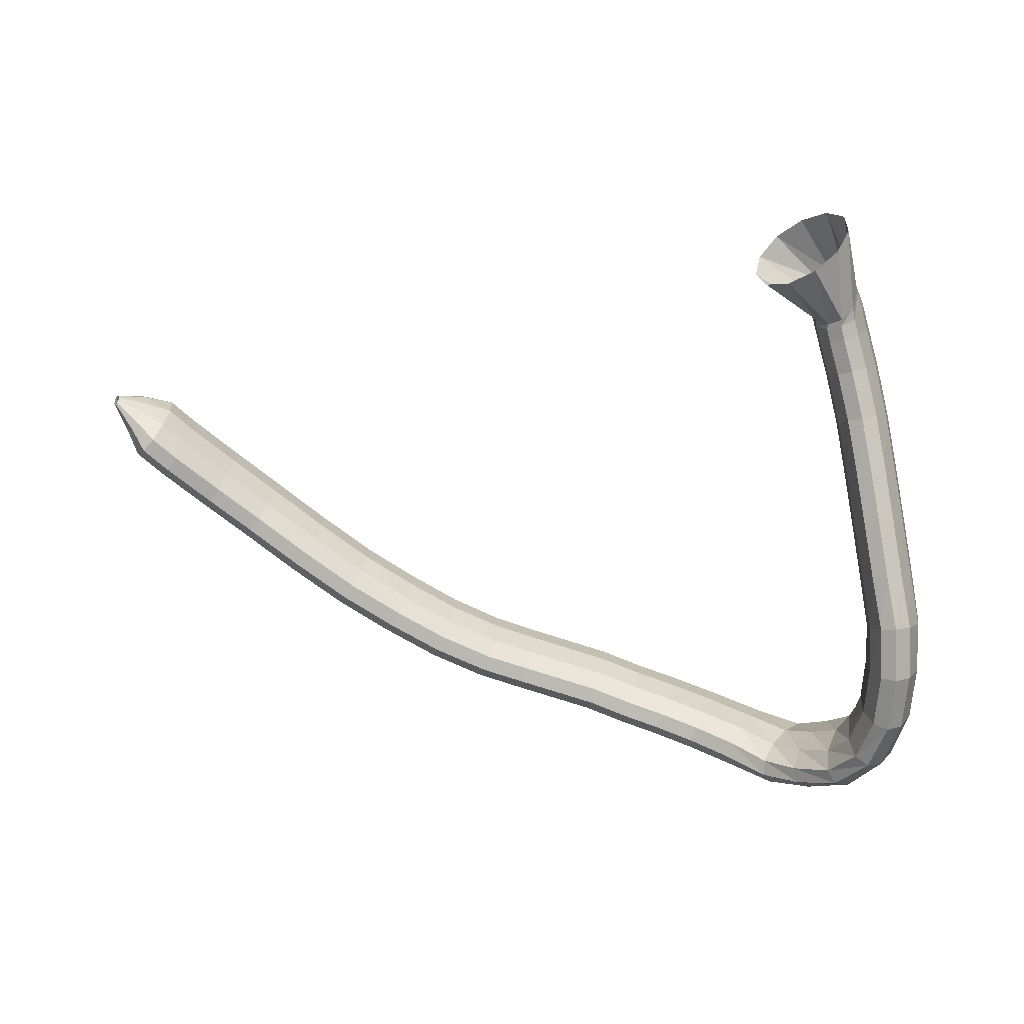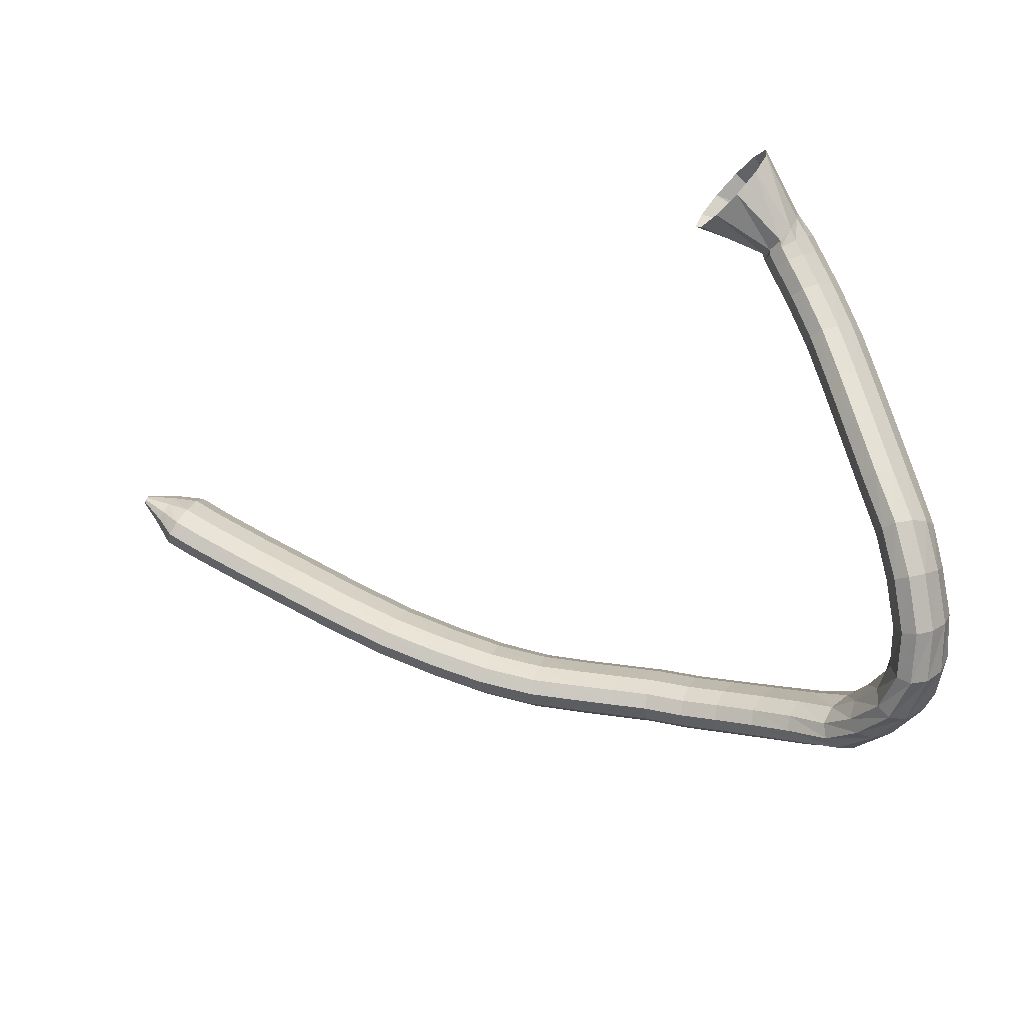
<metadata>
{"format":"obj","ext":"obj","renderer":"f3d","projection":"perspective","resolution":1024,"background":"white","views":[{"elev":-30.4,"azim":-5.7,"up":"+Y"},{"elev":-46.6,"azim":10.8,"up":"+Y"}]}
</metadata>
<code>
g tube1
v 106.1 155.7 83.1
v 106.1 155.3 83.23
v 106 155 83.24
v 105.9 154.9 83.12
v 105.8 155 82.91
v 105.7 155.3 82.68
v 105.7 155.6 82.5
v 105.7 156 82.43
v 105.8 156.2 82.48
v 106 156.3 82.65
v 106.1 156.1 82.88
v 106.1 155.7 83.1
v 108.7 155.6 82.48
v 108.6 154.1 83.07
v 108.2 152.9 83.14
v 107.7 152.3 82.67
v 107.2 152.7 81.82
v 106.9 153.8 80.84
v 106.9 155.3 80.06
v 107.1 156.7 79.71
v 107.6 157.6 79.92
v 108.1 157.7 80.61
v 108.5 157 81.57
v 108.7 155.6 82.48
v 111.2 155.2 81.94
v 110.7 152.8 83.09
v 110 150.8 83.32
v 109.1 150 82.56
v 108.4 150.5 81.05
v 108.1 152.2 79.27
v 108.3 154.6 77.79
v 109 156.9 77.07
v 109.8 158.3 77.34
v 110.6 158.5 78.53
v 111.2 157.4 80.24
v 111.2 155.2 81.94
v 113.5 154 80.58
v 113.1 151.6 81.74
v 112.3 149.6 81.98
v 111.4 148.7 81.21
v 110.7 149.2 79.69
v 110.5 150.9 77.89
v 110.7 153.3 76.38
v 111.4 155.6 75.65
v 112.2 157.1 75.93
v 113 157.3 77.12
v 113.5 156.1 78.85
v 113.5 154 80.58
v 117.8 152.1 78.05
v 117.3 149.7 79.22
v 116.6 147.7 79.46
v 115.7 146.8 78.69
v 115.1 147.3 77.14
v 114.8 149 75.32
v 115.1 151.4 73.8
v 115.7 153.6 73.06
v 116.5 155.1 73.34
v 117.3 155.4 74.55
v 117.8 154.2 76.3
v 117.8 152.1 78.05
v 122.1 150.1 75.82
v 121.5 147.7 77.07
v 120.7 145.8 77.35
v 119.9 144.9 76.57
v 119.3 145.3 74.98
v 119.2 146.9 73.08
v 119.6 149.2 71.48
v 120.3 151.4 70.68
v 121.2 152.9 70.94
v 121.9 153.2 72.17
v 122.2 152.1 73.99
v 122.1 150.1 75.82
v 127 147.6 73.63
v 126.4 145.2 74.92
v 125.5 143.3 75.22
v 124.7 142.4 74.43
v 124.2 142.8 72.81
v 124.2 144.3 70.87
v 124.7 146.6 69.22
v 125.4 148.8 68.39
v 126.3 150.3 68.65
v 127 150.6 69.9
v 127.2 149.5 71.76
v 127 147.6 73.63
v 131.9 145.1 71.65
v 131.3 142.8 72.94
v 130.5 140.8 73.23
v 129.8 139.9 72.43
v 129.3 140.2 70.79
v 129.3 141.8 68.83
v 129.8 144 67.18
v 130.5 146.2 66.36
v 131.3 147.8 66.63
v 131.9 148.1 67.9
v 132.2 147.1 69.77
v 131.9 145.1 71.65
v 136.6 143.1 70.04
v 136 140.8 71.33
v 135.3 138.8 71.6
v 134.6 137.8 70.78
v 134.2 138.1 69.12
v 134.2 139.7 67.16
v 134.6 141.9 65.51
v 135.3 144.2 64.69
v 136 145.7 64.98
v 136.6 146.1 66.27
v 136.8 145.1 68.16
v 136.6 143.1 70.04
v 141.2 141.3 68.64
v 140.7 139 69.93
v 140.1 137 70.19
v 139.5 135.9 69.36
v 139.2 136.2 67.68
v 139.2 137.7 65.7
v 139.5 140 64.04
v 140.1 142.3 63.23
v 140.7 143.8 63.52
v 141.2 144.2 64.84
v 141.4 143.3 66.74
v 141.2 141.3 68.64
v 145.8 139.9 67.57
v 145.4 137.6 68.87
v 144.9 135.5 69.13
v 144.4 134.4 68.28
v 144.2 134.7 66.58
v 144.2 136.1 64.57
v 144.5 138.4 62.9
v 145 140.7 62.09
v 145.5 142.3 62.4
v 145.8 142.8 63.73
v 146 141.9 65.66
v 145.8 139.9 67.57
v 149.8 139 66.96
v 149.5 136.7 68.27
v 149 134.6 68.54
v 148.7 133.5 67.68
v 148.5 133.7 65.97
v 148.5 135.1 63.95
v 148.8 137.4 62.26
v 149.2 139.7 61.43
v 149.6 141.3 61.74
v 149.9 141.8 63.08
v 150 141 65.03
v 149.8 139 66.96
v 153.7 138.2 66.45
v 153.4 135.8 67.77
v 152.9 133.7 68.04
v 152.6 132.6 67.19
v 152.4 132.8 65.47
v 152.5 134.3 63.44
v 152.8 136.5 61.74
v 153.2 138.8 60.91
v 153.6 140.5 61.22
v 153.9 140.9 62.56
v 153.9 140.1 64.51
v 153.7 138.2 66.45
v 157.2 137.4 66.06
v 156.7 135 67.39
v 156.1 133 67.68
v 155.7 131.9 66.82
v 155.6 132.1 65.1
v 155.8 133.5 63.06
v 156.3 135.7 61.34
v 156.9 137.9 60.5
v 157.4 139.6 60.8
v 157.6 140.1 62.14
v 157.6 139.2 64.1
v 157.2 137.4 66.06
v 161 136.1 65.77
v 160.2 133.8 67.11
v 159.6 131.8 67.4
v 159.1 130.7 66.55
v 159.1 130.9 64.82
v 159.5 132.2 62.77
v 160.2 134.3 61.04
v 160.9 136.6 60.18
v 161.5 138.2 60.48
v 161.7 138.7 61.82
v 161.5 137.9 63.79
v 161 136.1 65.77
v 164.6 134.8 65.79
v 163.7 132.6 67.13
v 162.9 130.7 67.42
v 162.5 129.6 66.56
v 162.7 129.7 64.83
v 163.3 130.9 62.78
v 164.2 133 61.06
v 165.1 135.1 60.22
v 165.7 136.7 60.51
v 165.8 137.3 61.86
v 165.4 136.5 63.83
v 164.6 134.8 65.79
v 168.6 133.1 66.25
v 167.4 131 67.54
v 166.4 129.1 67.8
v 166 128 66.94
v 166.3 128.1 65.23
v 167.2 129.2 63.22
v 168.4 131.1 61.54
v 169.5 133.2 60.73
v 170.2 134.8 61.04
v 170.3 135.3 62.38
v 169.7 134.7 64.32
v 168.6 133.1 66.25
v 172.4 131 67.12
v 170.9 129.1 68.32
v 169.8 127.2 68.51
v 169.5 126.1 67.64
v 170 126.1 65.97
v 171.2 127.2 64.05
v 172.6 129 62.47
v 174 130.9 61.75
v 174.7 132.5 62.1
v 174.6 133.1 63.42
v 173.7 132.5 65.29
v 172.4 131 67.12
v 175.6 128.9 68.55
v 174 126.9 69.43
v 173 125 69.44
v 172.9 123.8 68.58
v 173.9 123.8 67.12
v 175.5 124.8 65.53
v 177.3 126.6 64.31
v 178.6 128.6 63.85
v 179.2 130.2 64.29
v 178.7 130.9 65.5
v 177.4 130.4 67.09
v 175.6 128.9 68.55
v 177.6 127.6 71.16
v 176.1 125.4 71.65
v 175.5 123.4 71.5
v 175.9 122.2 70.77
v 177.2 122.2 69.68
v 179.1 123.5 68.59
v 180.9 125.5 67.83
v 182 127.8 67.65
v 182.1 129.4 68.11
v 181.2 130 69.05
v 179.5 129.4 70.19
v 177.6 127.6 71.16
v 179.4 126.6 74.09
v 178.3 124.1 74.52
v 178.1 122 74.49
v 178.8 120.9 73.99
v 180.4 121.1 73.19
v 182.1 122.7 72.35
v 183.6 125 71.72
v 184.3 127.4 71.51
v 184 129.1 71.79
v 182.8 129.5 72.46
v 181 128.6 73.32
v 179.4 126.6 74.09
v 180.1 126.6 76.68
v 179.6 124.1 77.58
v 180 122 78.08
v 181.1 121.1 78.04
v 182.7 121.7 77.45
v 184.1 123.4 76.52
v 185 125.9 75.53
v 185.1 128.3 74.8
v 184.3 129.8 74.56
v 182.9 130 74.88
v 181.4 128.8 75.67
v 180.1 126.6 76.68
v 180.6 127.8 79.66
v 180.3 125.5 81.06
v 180.9 123.7 82.07
v 182.2 123 82.37
v 183.7 123.7 81.86
v 185 125.5 80.7
v 185.7 127.8 79.27
v 185.5 129.9 78.01
v 184.6 131.2 77.33
v 183.1 131.2 77.44
v 181.6 129.9 78.31
v 180.6 127.8 79.66
v 180.5 130.1 82.87
v 180.3 128.1 84.71
v 180.9 126.6 86.11
v 182.1 126.1 86.63
v 183.7 126.8 86.11
v 185 128.4 84.7
v 185.6 130.4 82.87
v 185.4 132.2 81.18
v 184.5 133.3 80.18
v 183 133.2 80.18
v 181.5 132 81.19
v 180.5 130.1 82.87
v 180.3 132.9 85.09
v 179.9 131.3 87.33
v 180.4 130.3 89.1
v 181.7 130 89.84
v 183.2 130.6 89.3
v 184.6 131.8 87.67
v 185.4 133.4 85.46
v 185.3 134.8 83.37
v 184.4 135.5 82.07
v 183 135.3 81.97
v 181.4 134.3 83.09
v 180.3 132.9 85.09
v 179.5 136.8 87.08
v 179 135.6 89.44
v 179.4 134.7 91.34
v 180.6 134.5 92.17
v 182.2 135.1 91.68
v 183.6 136.2 90.01
v 184.5 137.6 87.7
v 184.6 138.7 85.48
v 183.7 139.2 84.06
v 182.3 139 83.88
v 180.7 138.1 85.01
v 179.5 136.8 87.08
v 178.6 141.2 89.21
v 178.1 140 91.6
v 178.5 139.1 93.51
v 179.7 139 94.36
v 181.3 139.5 93.86
v 182.7 140.6 92.17
v 183.6 141.9 89.84
v 183.7 143 87.6
v 182.9 143.5 86.16
v 181.4 143.3 85.98
v 179.9 142.4 87.12
v 178.6 141.2 89.21
v 177.7 145.8 91.34
v 177.2 144.6 93.72
v 177.6 143.7 95.65
v 178.8 143.6 96.5
v 180.3 144.1 96
v 181.8 145.2 94.32
v 182.7 146.5 91.99
v 182.8 147.6 89.75
v 182 148.1 88.3
v 180.5 147.9 88.12
v 179 147 89.25
v 177.7 145.8 91.34
v 176.7 150.4 93.53
v 176.2 149 95.84
v 176.6 148.1 97.72
v 177.8 147.9 98.58
v 179.4 148.6 98.14
v 180.8 149.8 96.55
v 181.7 151.2 94.3
v 181.8 152.4 92.12
v 180.9 153 90.69
v 179.5 152.7 90.47
v 178 151.8 91.53
v 176.7 150.4 93.53
v 175.5 154.4 95.97
v 175 152.8 98.13
v 175.4 151.8 99.94
v 176.6 151.6 100.8
v 178.1 152.4 100.5
v 179.5 153.9 99.01
v 180.3 155.6 96.93
v 180.4 156.9 94.86
v 179.5 157.6 93.47
v 178.2 157.3 93.19
v 176.6 156.1 94.13
v 175.5 154.4 95.97
v 174.3 157.1 98.03
v 174 155.3 100.1
v 174.4 154.2 101.8
v 175.6 154 102.6
v 177.1 154.8 102.3
v 178.4 156.5 101
v 179.2 158.4 99.09
v 179.1 159.9 97.15
v 178.3 160.6 95.81
v 176.9 160.3 95.51
v 175.4 159 96.34
v 174.3 157.1 98.03
v 173.7 158.5 99.27
v 173.4 156.5 101.1
v 174 155.1 102.6
v 175.2 154.9 103.5
v 176.6 155.9 103.3
v 177.8 157.8 102.2
v 178.4 160 100.5
v 178.3 161.7 98.77
v 177.4 162.5 97.52
v 176 162.1 97.17
v 174.7 160.6 97.82
v 173.7 158.5 99.27
v 173.2 159.2 100.3
v 173.3 156.9 101.6
v 174 155.4 103
v 175.2 155.3 103.9
v 176.3 156.6 104.2
v 177 158.9 103.6
v 177.2 161.5 102.4
v 176.7 163.5 101
v 175.8 164.3 99.78
v 174.6 163.6 99.18
v 173.6 161.8 99.37
v 173.2 159.2 100.3
v 167.3 160.6 103.3
v 167.9 158.3 104.8
v 169.5 157.1 106.7
v 171.7 157.4 108.5
v 173.7 159 109.6
v 175 161.6 109.5
v 175 164.2 108.4
v 173.9 166 106.6
v 171.9 166.5 104.6
v 169.7 165.5 103.2
v 168 163.3 102.6
v 167.3 160.6 103.3
f 1 2 14
f 14 13 1
f 2 3 15
f 15 14 2
f 3 4 16
f 16 15 3
f 4 5 17
f 17 16 4
f 5 6 18
f 18 17 5
f 6 7 19
f 19 18 6
f 7 8 20
f 20 19 7
f 8 9 21
f 21 20 8
f 9 10 22
f 22 21 9
f 10 11 23
f 23 22 10
f 11 12 24
f 24 23 11
f 13 14 26
f 26 25 13
f 14 15 27
f 27 26 14
f 15 16 28
f 28 27 15
f 16 17 29
f 29 28 16
f 17 18 30
f 30 29 17
f 18 19 31
f 31 30 18
f 19 20 32
f 32 31 19
f 20 21 33
f 33 32 20
f 21 22 34
f 34 33 21
f 22 23 35
f 35 34 22
f 23 24 36
f 36 35 23
f 25 26 38
f 38 37 25
f 26 27 39
f 39 38 26
f 27 28 40
f 40 39 27
f 28 29 41
f 41 40 28
f 29 30 42
f 42 41 29
f 30 31 43
f 43 42 30
f 31 32 44
f 44 43 31
f 32 33 45
f 45 44 32
f 33 34 46
f 46 45 33
f 34 35 47
f 47 46 34
f 35 36 48
f 48 47 35
f 37 38 50
f 50 49 37
f 38 39 51
f 51 50 38
f 39 40 52
f 52 51 39
f 40 41 53
f 53 52 40
f 41 42 54
f 54 53 41
f 42 43 55
f 55 54 42
f 43 44 56
f 56 55 43
f 44 45 57
f 57 56 44
f 45 46 58
f 58 57 45
f 46 47 59
f 59 58 46
f 47 48 60
f 60 59 47
f 49 50 62
f 62 61 49
f 50 51 63
f 63 62 50
f 51 52 64
f 64 63 51
f 52 53 65
f 65 64 52
f 53 54 66
f 66 65 53
f 54 55 67
f 67 66 54
f 55 56 68
f 68 67 55
f 56 57 69
f 69 68 56
f 57 58 70
f 70 69 57
f 58 59 71
f 71 70 58
f 59 60 72
f 72 71 59
f 61 62 74
f 74 73 61
f 62 63 75
f 75 74 62
f 63 64 76
f 76 75 63
f 64 65 77
f 77 76 64
f 65 66 78
f 78 77 65
f 66 67 79
f 79 78 66
f 67 68 80
f 80 79 67
f 68 69 81
f 81 80 68
f 69 70 82
f 82 81 69
f 70 71 83
f 83 82 70
f 71 72 84
f 84 83 71
f 73 74 86
f 86 85 73
f 74 75 87
f 87 86 74
f 75 76 88
f 88 87 75
f 76 77 89
f 89 88 76
f 77 78 90
f 90 89 77
f 78 79 91
f 91 90 78
f 79 80 92
f 92 91 79
f 80 81 93
f 93 92 80
f 81 82 94
f 94 93 81
f 82 83 95
f 95 94 82
f 83 84 96
f 96 95 83
f 85 86 98
f 98 97 85
f 86 87 99
f 99 98 86
f 87 88 100
f 100 99 87
f 88 89 101
f 101 100 88
f 89 90 102
f 102 101 89
f 90 91 103
f 103 102 90
f 91 92 104
f 104 103 91
f 92 93 105
f 105 104 92
f 93 94 106
f 106 105 93
f 94 95 107
f 107 106 94
f 95 96 108
f 108 107 95
f 97 98 110
f 110 109 97
f 98 99 111
f 111 110 98
f 99 100 112
f 112 111 99
f 100 101 113
f 113 112 100
f 101 102 114
f 114 113 101
f 102 103 115
f 115 114 102
f 103 104 116
f 116 115 103
f 104 105 117
f 117 116 104
f 105 106 118
f 118 117 105
f 106 107 119
f 119 118 106
f 107 108 120
f 120 119 107
f 109 110 122
f 122 121 109
f 110 111 123
f 123 122 110
f 111 112 124
f 124 123 111
f 112 113 125
f 125 124 112
f 113 114 126
f 126 125 113
f 114 115 127
f 127 126 114
f 115 116 128
f 128 127 115
f 116 117 129
f 129 128 116
f 117 118 130
f 130 129 117
f 118 119 131
f 131 130 118
f 119 120 132
f 132 131 119
f 121 122 134
f 134 133 121
f 122 123 135
f 135 134 122
f 123 124 136
f 136 135 123
f 124 125 137
f 137 136 124
f 125 126 138
f 138 137 125
f 126 127 139
f 139 138 126
f 127 128 140
f 140 139 127
f 128 129 141
f 141 140 128
f 129 130 142
f 142 141 129
f 130 131 143
f 143 142 130
f 131 132 144
f 144 143 131
f 133 134 146
f 146 145 133
f 134 135 147
f 147 146 134
f 135 136 148
f 148 147 135
f 136 137 149
f 149 148 136
f 137 138 150
f 150 149 137
f 138 139 151
f 151 150 138
f 139 140 152
f 152 151 139
f 140 141 153
f 153 152 140
f 141 142 154
f 154 153 141
f 142 143 155
f 155 154 142
f 143 144 156
f 156 155 143
f 145 146 158
f 158 157 145
f 146 147 159
f 159 158 146
f 147 148 160
f 160 159 147
f 148 149 161
f 161 160 148
f 149 150 162
f 162 161 149
f 150 151 163
f 163 162 150
f 151 152 164
f 164 163 151
f 152 153 165
f 165 164 152
f 153 154 166
f 166 165 153
f 154 155 167
f 167 166 154
f 155 156 168
f 168 167 155
f 157 158 170
f 170 169 157
f 158 159 171
f 171 170 158
f 159 160 172
f 172 171 159
f 160 161 173
f 173 172 160
f 161 162 174
f 174 173 161
f 162 163 175
f 175 174 162
f 163 164 176
f 176 175 163
f 164 165 177
f 177 176 164
f 165 166 178
f 178 177 165
f 166 167 179
f 179 178 166
f 167 168 180
f 180 179 167
f 169 170 182
f 182 181 169
f 170 171 183
f 183 182 170
f 171 172 184
f 184 183 171
f 172 173 185
f 185 184 172
f 173 174 186
f 186 185 173
f 174 175 187
f 187 186 174
f 175 176 188
f 188 187 175
f 176 177 189
f 189 188 176
f 177 178 190
f 190 189 177
f 178 179 191
f 191 190 178
f 179 180 192
f 192 191 179
f 181 182 194
f 194 193 181
f 182 183 195
f 195 194 182
f 183 184 196
f 196 195 183
f 184 185 197
f 197 196 184
f 185 186 198
f 198 197 185
f 186 187 199
f 199 198 186
f 187 188 200
f 200 199 187
f 188 189 201
f 201 200 188
f 189 190 202
f 202 201 189
f 190 191 203
f 203 202 190
f 191 192 204
f 204 203 191
f 193 194 206
f 206 205 193
f 194 195 207
f 207 206 194
f 195 196 208
f 208 207 195
f 196 197 209
f 209 208 196
f 197 198 210
f 210 209 197
f 198 199 211
f 211 210 198
f 199 200 212
f 212 211 199
f 200 201 213
f 213 212 200
f 201 202 214
f 214 213 201
f 202 203 215
f 215 214 202
f 203 204 216
f 216 215 203
f 205 206 218
f 218 217 205
f 206 207 219
f 219 218 206
f 207 208 220
f 220 219 207
f 208 209 221
f 221 220 208
f 209 210 222
f 222 221 209
f 210 211 223
f 223 222 210
f 211 212 224
f 224 223 211
f 212 213 225
f 225 224 212
f 213 214 226
f 226 225 213
f 214 215 227
f 227 226 214
f 215 216 228
f 228 227 215
f 217 218 230
f 230 229 217
f 218 219 231
f 231 230 218
f 219 220 232
f 232 231 219
f 220 221 233
f 233 232 220
f 221 222 234
f 234 233 221
f 222 223 235
f 235 234 222
f 223 224 236
f 236 235 223
f 224 225 237
f 237 236 224
f 225 226 238
f 238 237 225
f 226 227 239
f 239 238 226
f 227 228 240
f 240 239 227
f 229 230 242
f 242 241 229
f 230 231 243
f 243 242 230
f 231 232 244
f 244 243 231
f 232 233 245
f 245 244 232
f 233 234 246
f 246 245 233
f 234 235 247
f 247 246 234
f 235 236 248
f 248 247 235
f 236 237 249
f 249 248 236
f 237 238 250
f 250 249 237
f 238 239 251
f 251 250 238
f 239 240 252
f 252 251 239
f 241 242 254
f 254 253 241
f 242 243 255
f 255 254 242
f 243 244 256
f 256 255 243
f 244 245 257
f 257 256 244
f 245 246 258
f 258 257 245
f 246 247 259
f 259 258 246
f 247 248 260
f 260 259 247
f 248 249 261
f 261 260 248
f 249 250 262
f 262 261 249
f 250 251 263
f 263 262 250
f 251 252 264
f 264 263 251
f 253 254 266
f 266 265 253
f 254 255 267
f 267 266 254
f 255 256 268
f 268 267 255
f 256 257 269
f 269 268 256
f 257 258 270
f 270 269 257
f 258 259 271
f 271 270 258
f 259 260 272
f 272 271 259
f 260 261 273
f 273 272 260
f 261 262 274
f 274 273 261
f 262 263 275
f 275 274 262
f 263 264 276
f 276 275 263
f 265 266 278
f 278 277 265
f 266 267 279
f 279 278 266
f 267 268 280
f 280 279 267
f 268 269 281
f 281 280 268
f 269 270 282
f 282 281 269
f 270 271 283
f 283 282 270
f 271 272 284
f 284 283 271
f 272 273 285
f 285 284 272
f 273 274 286
f 286 285 273
f 274 275 287
f 287 286 274
f 275 276 288
f 288 287 275
f 277 278 290
f 290 289 277
f 278 279 291
f 291 290 278
f 279 280 292
f 292 291 279
f 280 281 293
f 293 292 280
f 281 282 294
f 294 293 281
f 282 283 295
f 295 294 282
f 283 284 296
f 296 295 283
f 284 285 297
f 297 296 284
f 285 286 298
f 298 297 285
f 286 287 299
f 299 298 286
f 287 288 300
f 300 299 287
f 289 290 302
f 302 301 289
f 290 291 303
f 303 302 290
f 291 292 304
f 304 303 291
f 292 293 305
f 305 304 292
f 293 294 306
f 306 305 293
f 294 295 307
f 307 306 294
f 295 296 308
f 308 307 295
f 296 297 309
f 309 308 296
f 297 298 310
f 310 309 297
f 298 299 311
f 311 310 298
f 299 300 312
f 312 311 299
f 301 302 314
f 314 313 301
f 302 303 315
f 315 314 302
f 303 304 316
f 316 315 303
f 304 305 317
f 317 316 304
f 305 306 318
f 318 317 305
f 306 307 319
f 319 318 306
f 307 308 320
f 320 319 307
f 308 309 321
f 321 320 308
f 309 310 322
f 322 321 309
f 310 311 323
f 323 322 310
f 311 312 324
f 324 323 311
f 313 314 326
f 326 325 313
f 314 315 327
f 327 326 314
f 315 316 328
f 328 327 315
f 316 317 329
f 329 328 316
f 317 318 330
f 330 329 317
f 318 319 331
f 331 330 318
f 319 320 332
f 332 331 319
f 320 321 333
f 333 332 320
f 321 322 334
f 334 333 321
f 322 323 335
f 335 334 322
f 323 324 336
f 336 335 323
f 325 326 338
f 338 337 325
f 326 327 339
f 339 338 326
f 327 328 340
f 340 339 327
f 328 329 341
f 341 340 328
f 329 330 342
f 342 341 329
f 330 331 343
f 343 342 330
f 331 332 344
f 344 343 331
f 332 333 345
f 345 344 332
f 333 334 346
f 346 345 333
f 334 335 347
f 347 346 334
f 335 336 348
f 348 347 335
f 337 338 350
f 350 349 337
f 338 339 351
f 351 350 338
f 339 340 352
f 352 351 339
f 340 341 353
f 353 352 340
f 341 342 354
f 354 353 341
f 342 343 355
f 355 354 342
f 343 344 356
f 356 355 343
f 344 345 357
f 357 356 344
f 345 346 358
f 358 357 345
f 346 347 359
f 359 358 346
f 347 348 360
f 360 359 347
f 349 350 362
f 362 361 349
f 350 351 363
f 363 362 350
f 351 352 364
f 364 363 351
f 352 353 365
f 365 364 352
f 353 354 366
f 366 365 353
f 354 355 367
f 367 366 354
f 355 356 368
f 368 367 355
f 356 357 369
f 369 368 356
f 357 358 370
f 370 369 357
f 358 359 371
f 371 370 358
f 359 360 372
f 372 371 359
f 361 362 374
f 374 373 361
f 362 363 375
f 375 374 362
f 363 364 376
f 376 375 363
f 364 365 377
f 377 376 364
f 365 366 378
f 378 377 365
f 366 367 379
f 379 378 366
f 367 368 380
f 380 379 367
f 368 369 381
f 381 380 368
f 369 370 382
f 382 381 369
f 370 371 383
f 383 382 370
f 371 372 384
f 384 383 371
f 373 374 386
f 386 385 373
f 374 375 387
f 387 386 374
f 375 376 388
f 388 387 375
f 376 377 389
f 389 388 376
f 377 378 390
f 390 389 377
f 378 379 391
f 391 390 378
f 379 380 392
f 392 391 379
f 380 381 393
f 393 392 380
f 381 382 394
f 394 393 381
f 382 383 395
f 395 394 382
f 383 384 396
f 396 395 383
f 385 386 398
f 398 397 385
f 386 387 399
f 399 398 386
f 387 388 400
f 400 399 387
f 388 389 401
f 401 400 388
f 389 390 402
f 402 401 389
f 390 391 403
f 403 402 390
f 391 392 404
f 404 403 391
f 392 393 405
f 405 404 392
f 393 394 406
f 406 405 393
f 394 395 407
f 407 406 394
f 395 396 408
f 408 407 395
g

</code>
